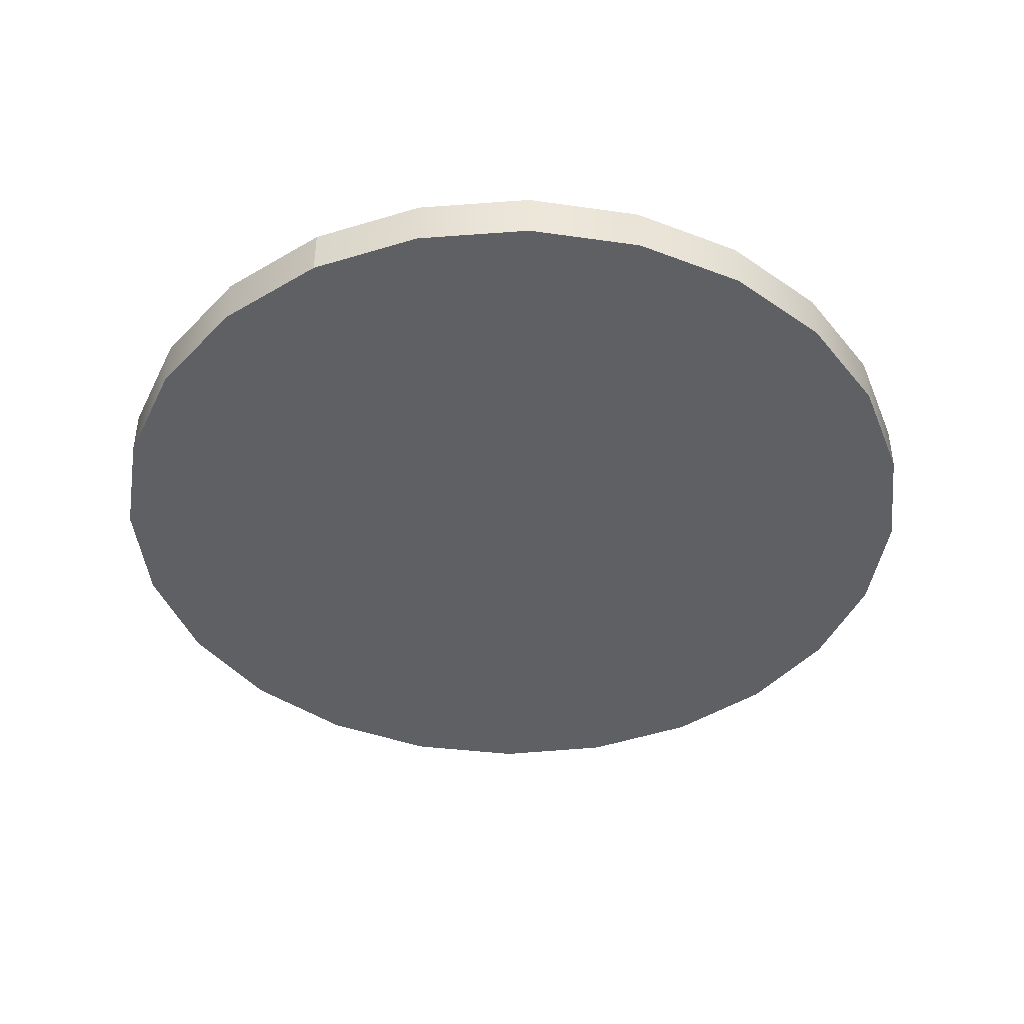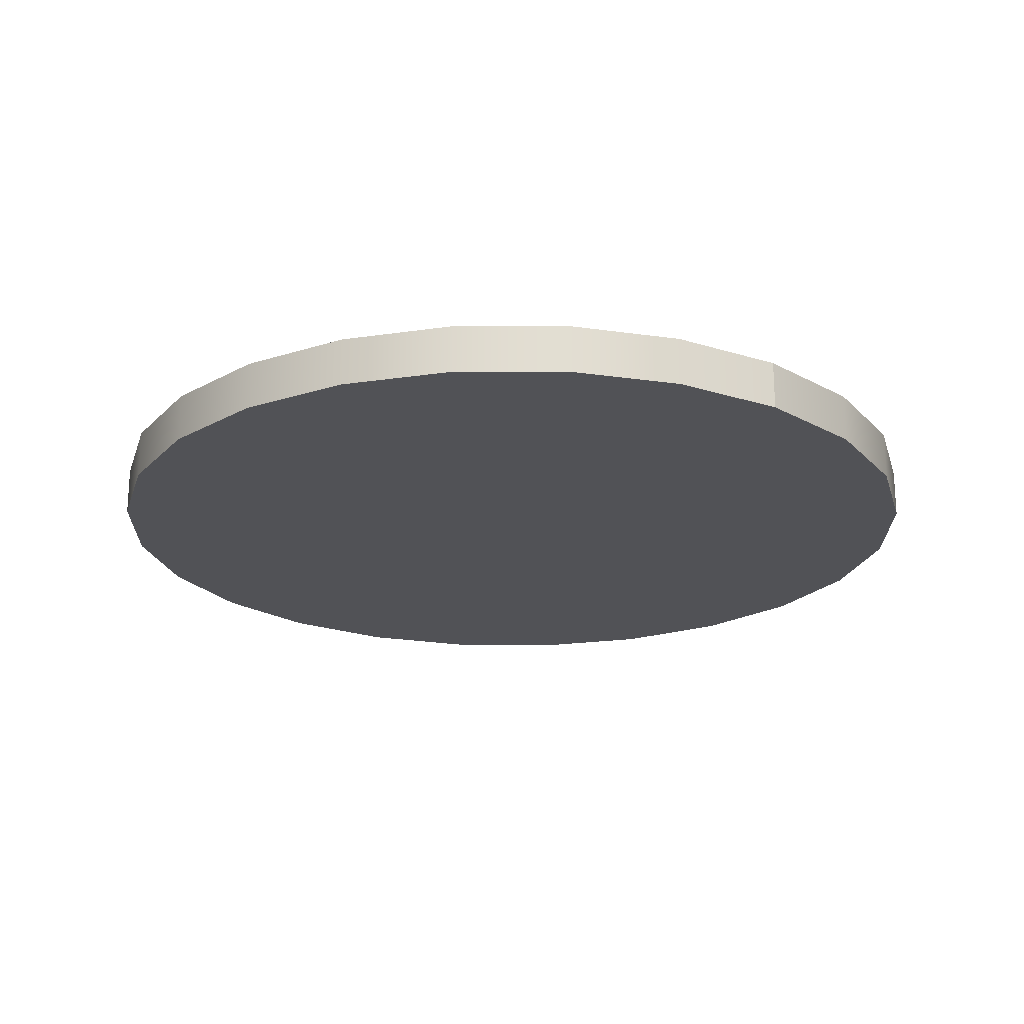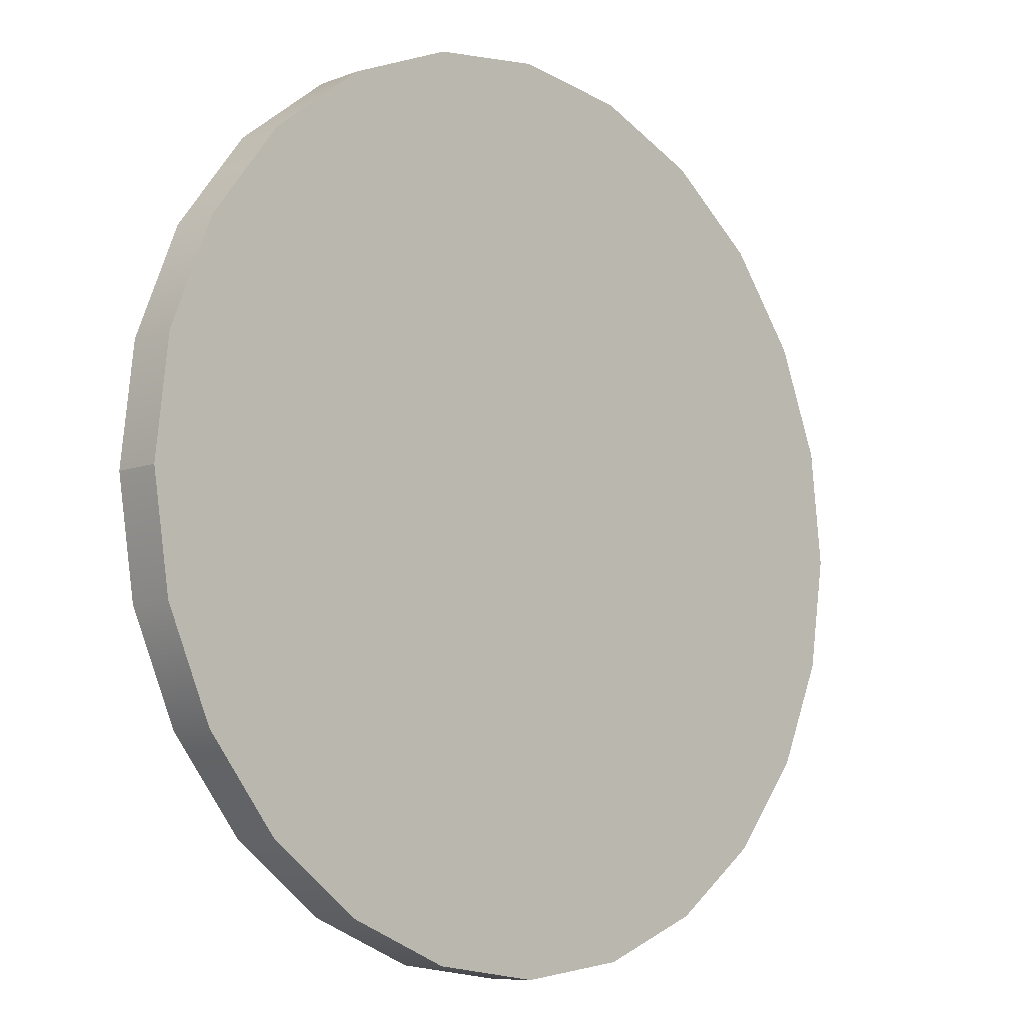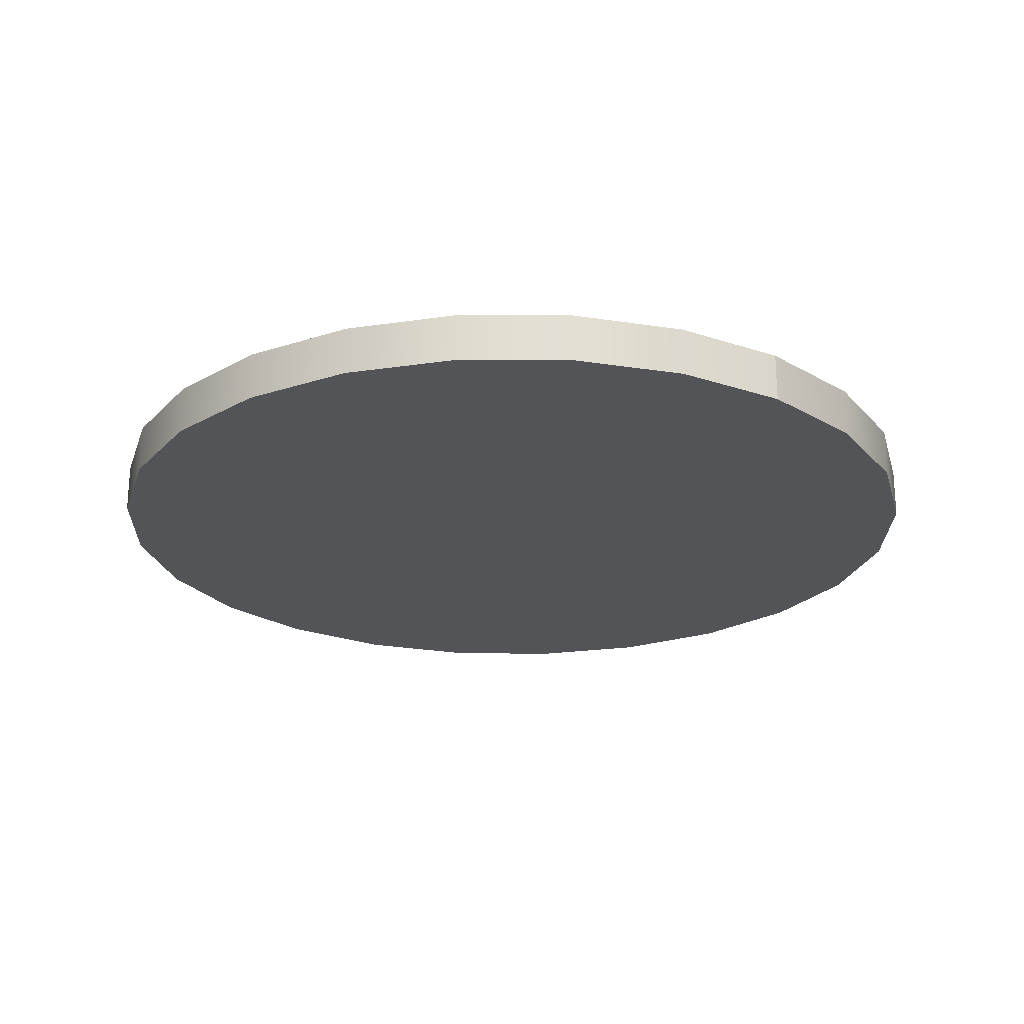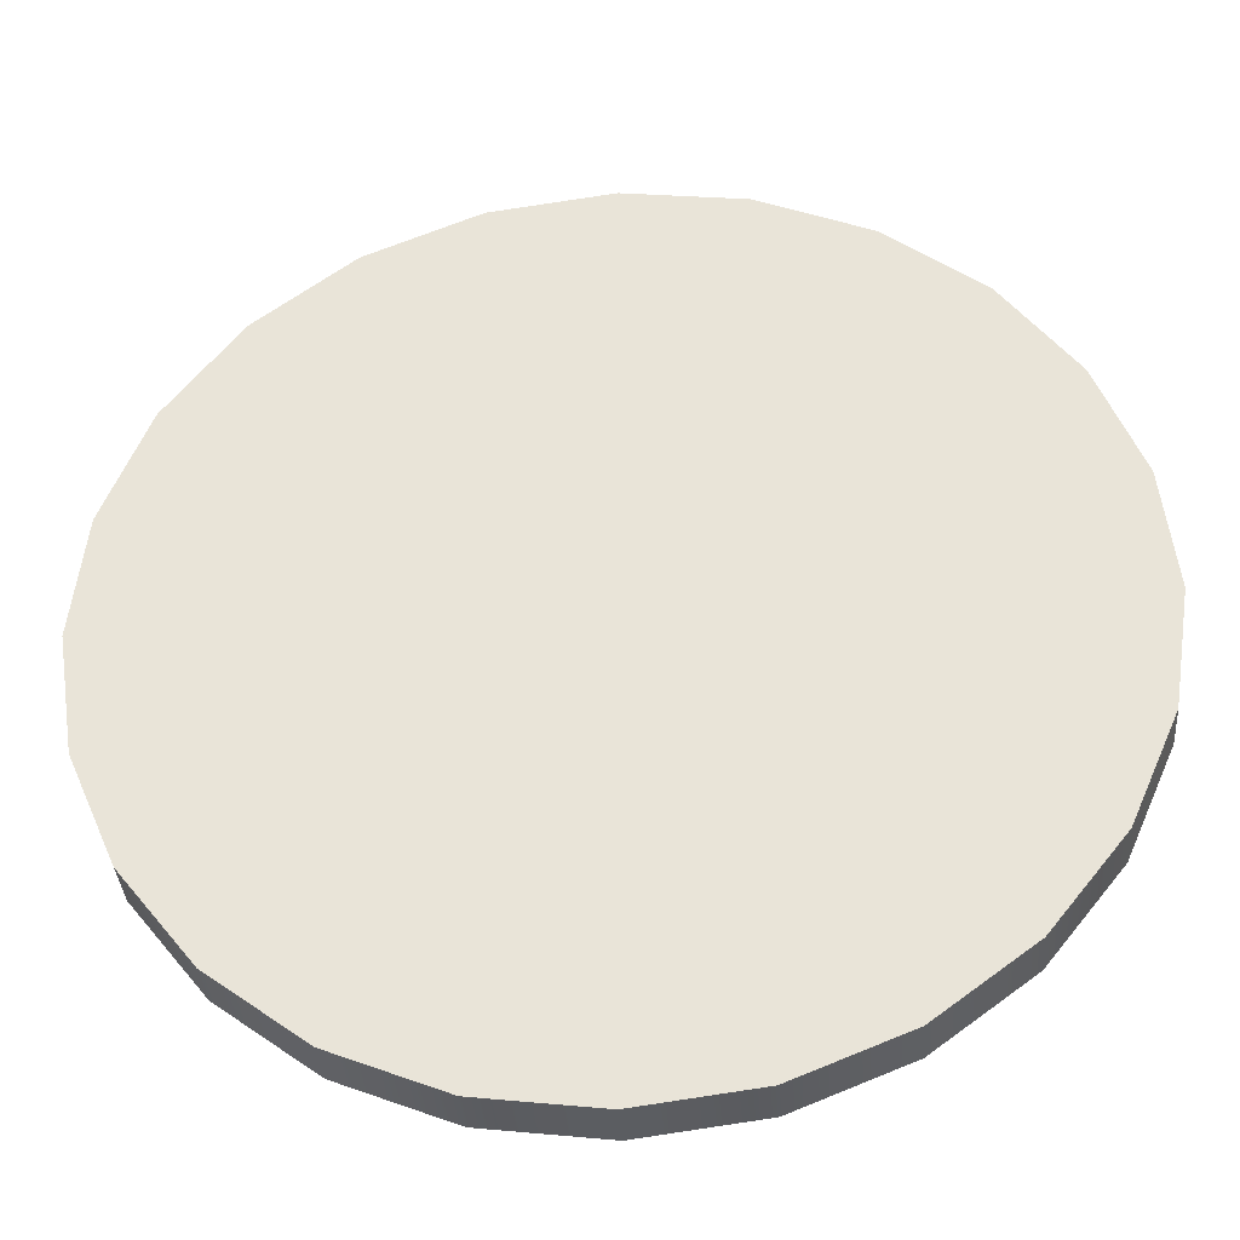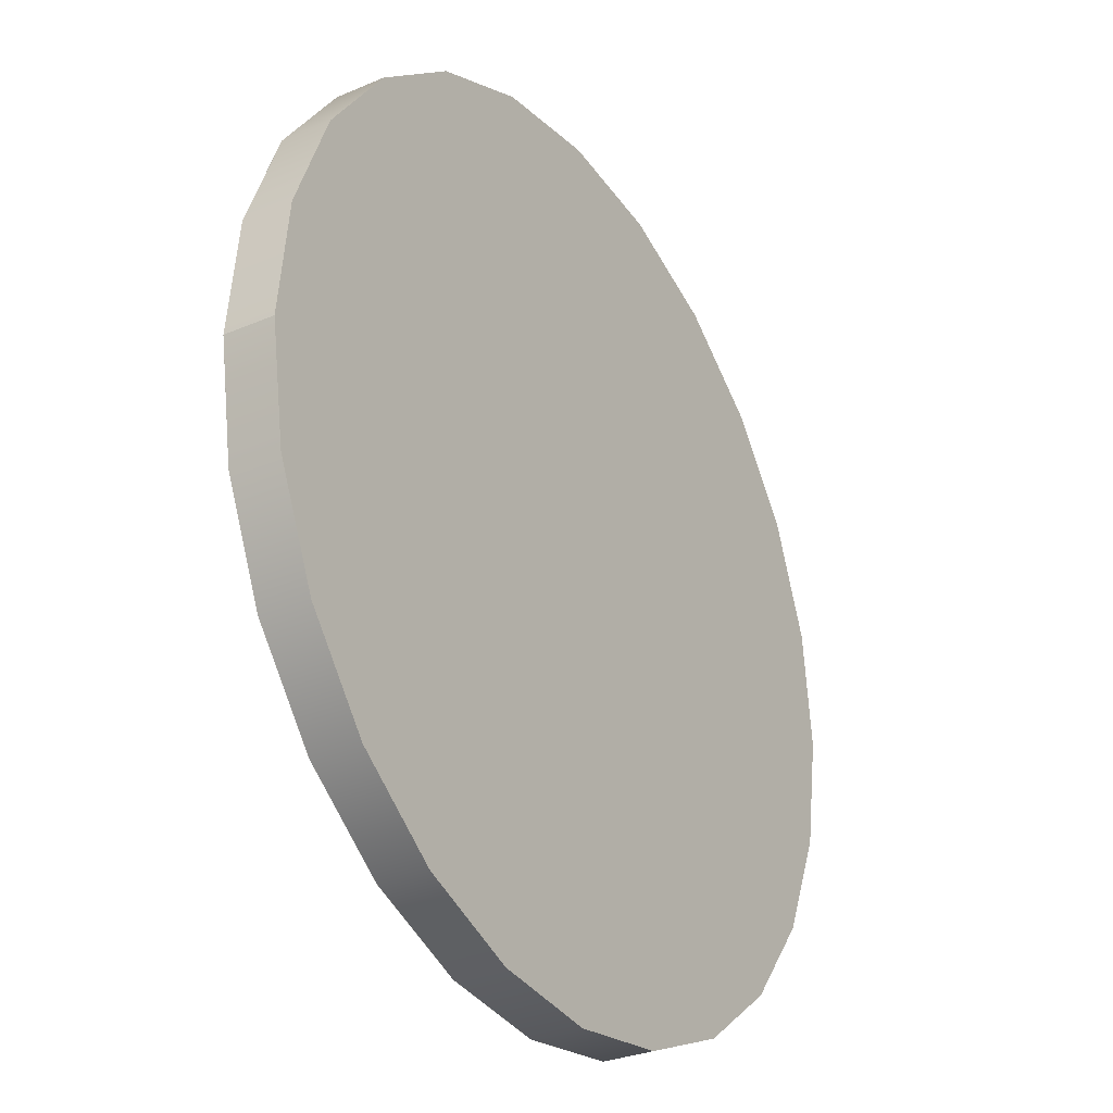
<metadata>
{"format":"obj","ext":"obj","renderer":"f3d","projection":"perspective","resolution":1024,"background":"white","views":[{"elev":-42.9,"azim":-61.4,"up":"+Z"},{"elev":-21.2,"azim":51.9,"up":"+Z"},{"elev":-8.8,"azim":-44.6,"up":"+Y"},{"elev":-22.8,"azim":51.4,"up":"+Z"},{"elev":-35.9,"azim":-175.8,"up":"+Y"},{"elev":-29.7,"azim":-57.9,"up":"+Y"}]}
</metadata>
<code>
v -0.09011 -0.3382 -0.01316
v 0.09015 -0.3382 -0.01316
v 1.9e-05 -0.3499 -0.01316
v 0.1743 -0.304 -0.01316
v -0.1743 -0.304 -0.01316
v 0.247 -0.2493 -0.01316
v -0.2469 -0.2493 -0.01316
v 0.3033 -0.178 -0.01316
v -0.3032 -0.178 -0.01316
v 0.3395 -0.09465 -0.01316
v -0.3395 -0.09465 -0.01316
v 0.3533 -0.004816 -0.01316
v -0.3533 -0.004816 -0.01316
v 0.343 0.08819 -0.01316
v -0.343 0.08819 -0.01316
v 0.3087 0.1752 -0.01316
v -0.3087 0.1752 -0.01316
v 0.2527 0.2502 -0.01316
v -0.2527 0.2502 -0.01316
v -0.179 0.3079 -0.01316
v 0.179 0.3079 -0.01316
v 0.09277 0.3442 -0.01316
v -0.09273 0.3442 -0.01316
v 1.9e-05 0.3566 -0.01316
v 0.09012 -0.3382 0.02618
v -0.09014 -0.3382 0.02618
v 1.9e-05 -0.3499 0.02618
v 0.1743 -0.304 0.02618
v 1.9e-05 -0.3499 -0.01303
v 0.09012 -0.3382 -0.01303
v 0.1743 -0.304 -0.01303
v -0.1743 -0.304 0.02618
v -0.09014 -0.3382 -0.01303
v 0.2469 -0.2493 -0.01303
v 0.2469 -0.2493 0.02618
v -0.1743 -0.304 -0.01303
v -0.247 -0.2493 0.02618
v 0.3032 -0.178 0.02618
v -0.247 -0.2493 -0.01303
v 0.3032 -0.178 -0.01303
v -0.3033 -0.178 0.02618
v 0.3395 -0.09465 0.02618
v -0.3033 -0.178 -0.01303
v 0.3395 -0.09465 -0.01303
v -0.3395 -0.09465 0.02618
v -0.3395 -0.09465 -0.01303
v 0.3533 -0.004816 0.02618
v 0.3533 -0.004816 -0.01303
v -0.3533 -0.004816 0.02618
v -0.3533 -0.004816 -0.01303
v 0.343 0.08819 0.02618
v 0.343 0.08819 -0.01303
v -0.343 0.08819 -0.01303
v -0.343 0.08819 0.02618
v 0.3087 0.1752 0.02618
v -0.3087 0.1752 0.02618
v -0.3087 0.1752 -0.01303
v 0.3087 0.1752 -0.01303
v 0.2527 0.2502 0.02618
v -0.2527 0.2502 0.02618
v -0.2527 0.2502 -0.01303
v 0.2527 0.2502 -0.01303
v 0.179 0.3079 -0.01303
v -0.179 0.3079 0.02618
v -0.179 0.3079 -0.01303
v 0.179 0.3079 0.02618
v 0.09274 0.3442 -0.01303
v -0.09276 0.3442 -0.01303
v -0.09276 0.3442 0.02618
v 0.09274 0.3442 0.02618
v 1.9e-05 0.3566 -0.01303
v 1.9e-05 0.3566 0.02618
g mesh1_mesh1-geometry
f 1 2 3
f 2 1 4
f 4 1 5
f 4 5 6
f 6 5 7
f 6 7 8
f 8 7 9
f 8 9 10
f 10 9 11
f 10 11 12
f 12 11 13
f 12 13 14
f 14 13 15
f 14 15 16
f 16 15 17
f 16 17 18
f 18 17 19
f 18 19 20
f 18 20 21
f 21 20 22
f 22 20 23
f 22 23 24
g mesh1_mesh1-geometry
f 3 2 1
f 4 1 2
f 5 1 4
f 6 5 4
f 7 5 6
f 8 7 6
f 9 7 8
f 10 9 8
f 11 9 10
f 12 11 10
f 13 11 12
f 14 13 12
f 15 13 14
f 16 15 14
f 17 15 16
f 18 17 16
f 19 17 18
f 20 19 18
f 21 20 18
f 22 20 21
f 23 20 22
f 24 23 22
g mesh2_mesh2-geometry
f 25 26 27
f 26 25 28
f 27 26 25
f 28 25 26
f 27 29 26
f 25 30 27
f 28 31 25
f 26 28 32
f 32 28 26
f 33 26 29
f 29 27 30
f 30 25 31
f 31 28 34
f 32 28 35
f 35 28 32
f 26 33 32
f 33 30 29
f 29 30 33
f 30 33 31
f 31 33 30
f 35 34 28
f 31 36 34
f 34 36 31
f 32 35 37
f 37 35 32
f 36 32 33
f 31 33 36
f 36 33 31
f 35 38 34
f 34 36 39
f 39 36 34
f 37 35 38
f 38 35 37
f 32 36 37
f 40 34 38
f 39 37 36
f 34 39 40
f 40 39 34
f 37 38 41
f 41 38 37
f 38 42 40
f 39 43 37
f 40 39 43
f 43 39 40
f 41 38 42
f 42 38 41
f 41 37 43
f 44 40 42
f 40 43 44
f 44 43 40
f 41 42 45
f 45 42 41
f 43 46 41
f 42 47 44
f 44 43 46
f 46 43 44
f 45 42 47
f 47 42 45
f 45 41 46
f 48 44 47
f 44 46 48
f 48 46 44
f 45 47 49
f 49 47 45
f 46 50 45
f 47 51 48
f 48 46 50
f 50 46 48
f 49 47 51
f 51 47 49
f 49 45 50
f 52 48 51
f 48 50 53
f 53 50 48
f 49 51 54
f 54 51 49
f 50 53 49
f 48 53 52
f 52 53 48
f 51 55 52
f 54 51 56
f 56 51 54
f 54 49 53
f 52 53 57
f 57 53 52
f 58 52 55
f 56 51 55
f 55 51 56
f 56 54 57
f 53 57 54
f 52 57 58
f 58 57 52
f 55 59 58
f 56 55 60
f 60 55 56
f 57 61 56
f 58 57 61
f 61 57 58
f 62 58 59
f 60 55 59
f 59 55 60
f 60 56 61
f 58 61 62
f 62 61 58
f 62 59 63
f 60 59 64
f 64 59 60
f 60 61 64
f 62 61 65
f 65 61 62
f 66 63 59
f 62 65 63
f 63 65 62
f 64 59 66
f 66 59 64
f 65 64 61
f 63 66 67
f 63 65 68
f 68 65 63
f 64 66 69
f 69 66 64
f 64 65 69
f 70 67 66
f 63 68 67
f 67 68 63
f 68 69 65
f 69 66 70
f 70 66 69
f 67 70 71
f 67 68 71
f 71 68 67
f 69 68 72
f 69 70 72
f 72 70 69
f 72 71 70
f 71 72 68
g mesh2_mesh2-geometry
f 26 29 27
f 27 30 25
f 25 31 28
f 29 26 33
f 30 27 29
f 31 25 30
f 34 28 31
f 32 33 26
f 28 34 35
f 33 32 36
f 34 38 35
f 37 36 32
f 38 34 40
f 36 37 39
f 40 42 38
f 37 43 39
f 43 37 41
f 42 40 44
f 41 46 43
f 44 47 42
f 46 41 45
f 47 44 48
f 45 50 46
f 48 51 47
f 50 45 49
f 51 48 52
f 49 53 50
f 52 55 51
f 53 49 54
f 55 52 58
f 57 54 56
f 54 57 53
f 58 59 55
f 56 61 57
f 59 58 62
f 61 56 60
f 63 59 62
f 64 61 60
f 59 63 66
f 61 64 65
f 67 66 63
f 69 65 64
f 66 67 70
f 65 69 68
f 71 70 67
f 72 68 69
f 70 71 72
f 68 72 71
g mesh3_mesh3-geometry
l 49 45
l 49 54
l 45 41
l 54 56
l 41 37
l 56 60
l 37 32
l 60 64
l 32 26
l 64 69
l 26 27
l 69 72
l 27 25
l 72 70
l 25 28
l 70 66
l 28 35
l 66 59
l 35 38
l 59 55
l 38 42
l 55 51
l 42 47
l 51 47
g mesh4_mesh4-geometry
l 44 48
l 40 44
l 52 48
l 34 40
l 58 52
l 31 34
l 62 58
l 30 31
l 63 62
l 29 30
l 67 63
l 33 29
l 71 67
l 36 33
l 68 71
l 39 36
l 65 68
l 43 39
l 61 65
l 46 43
l 57 61
l 50 46
l 53 57
l 50 53

</code>
